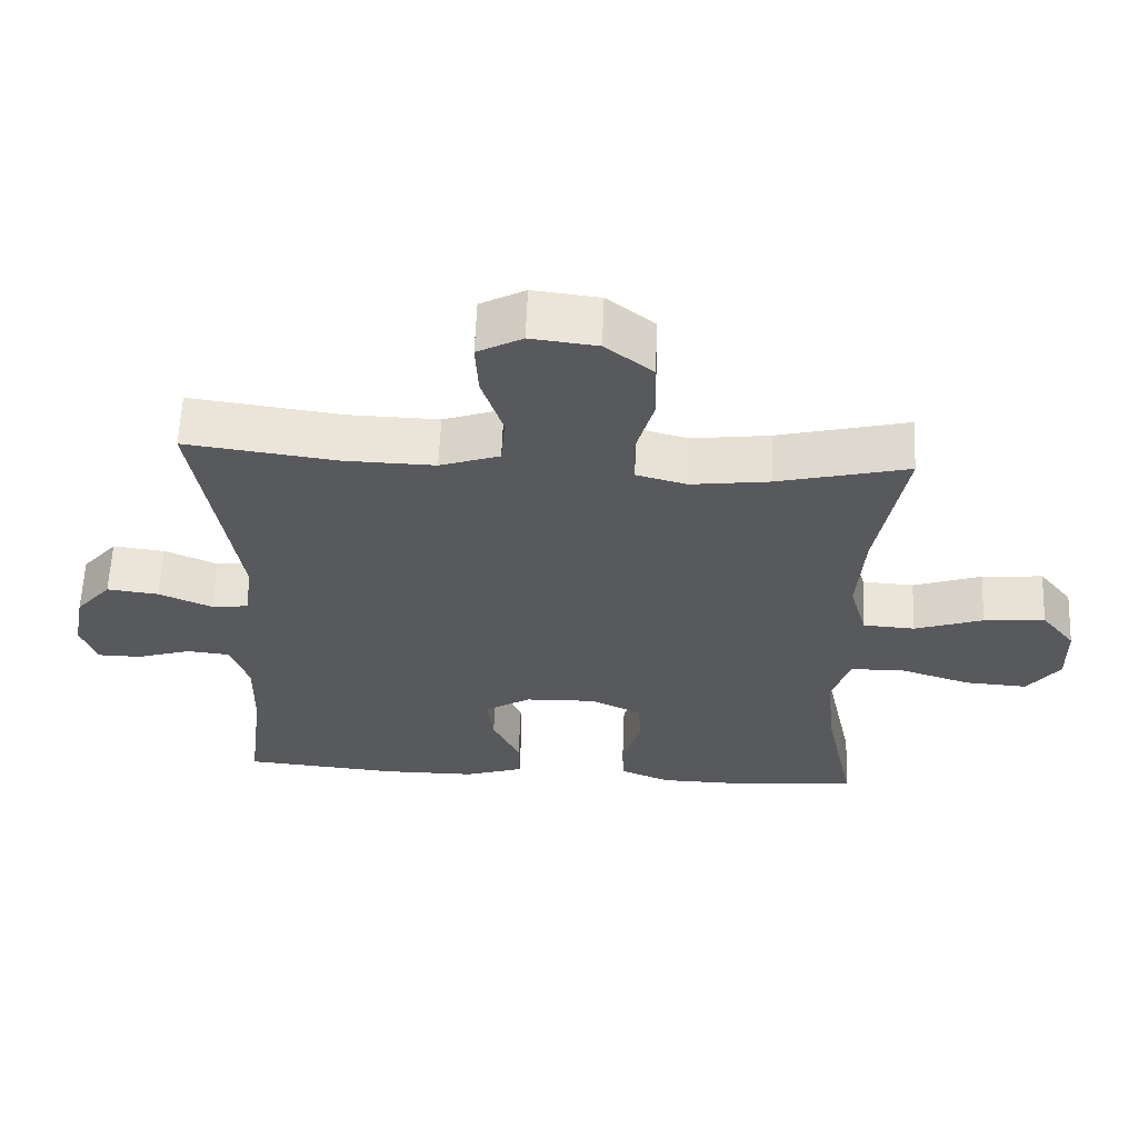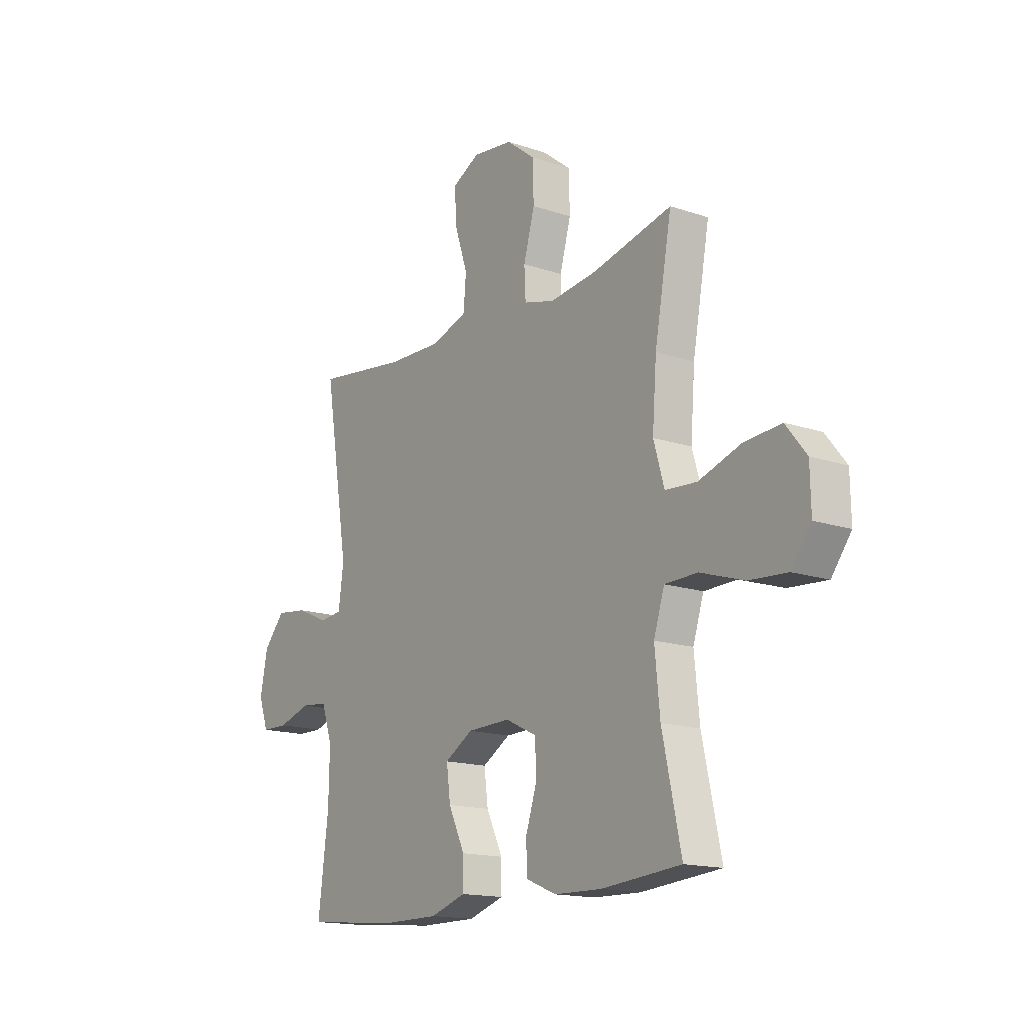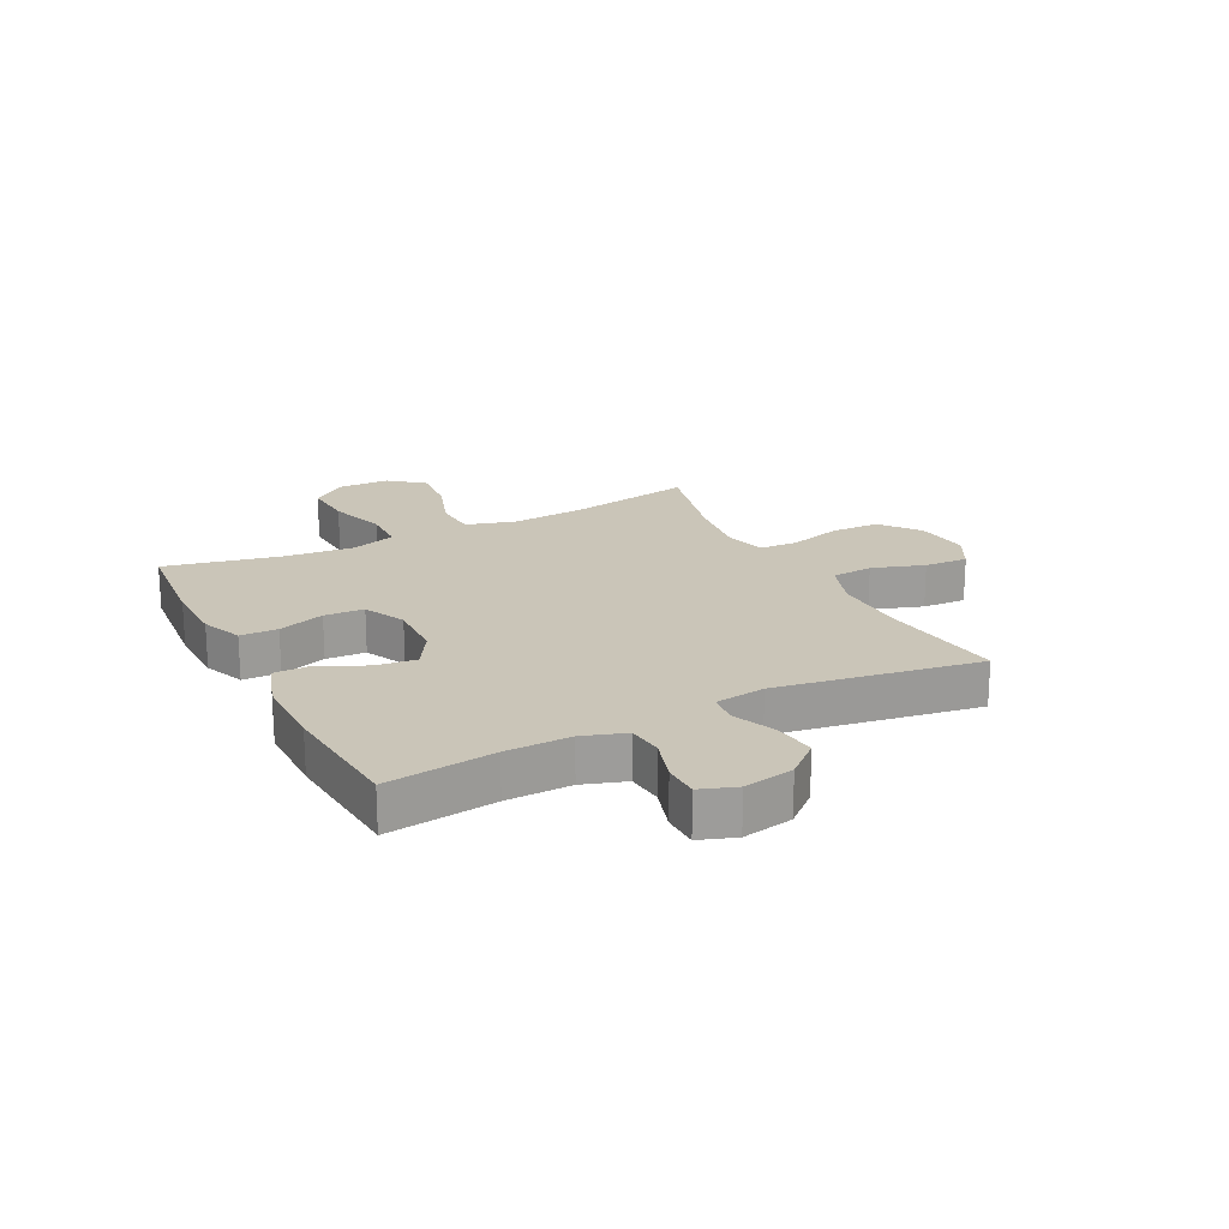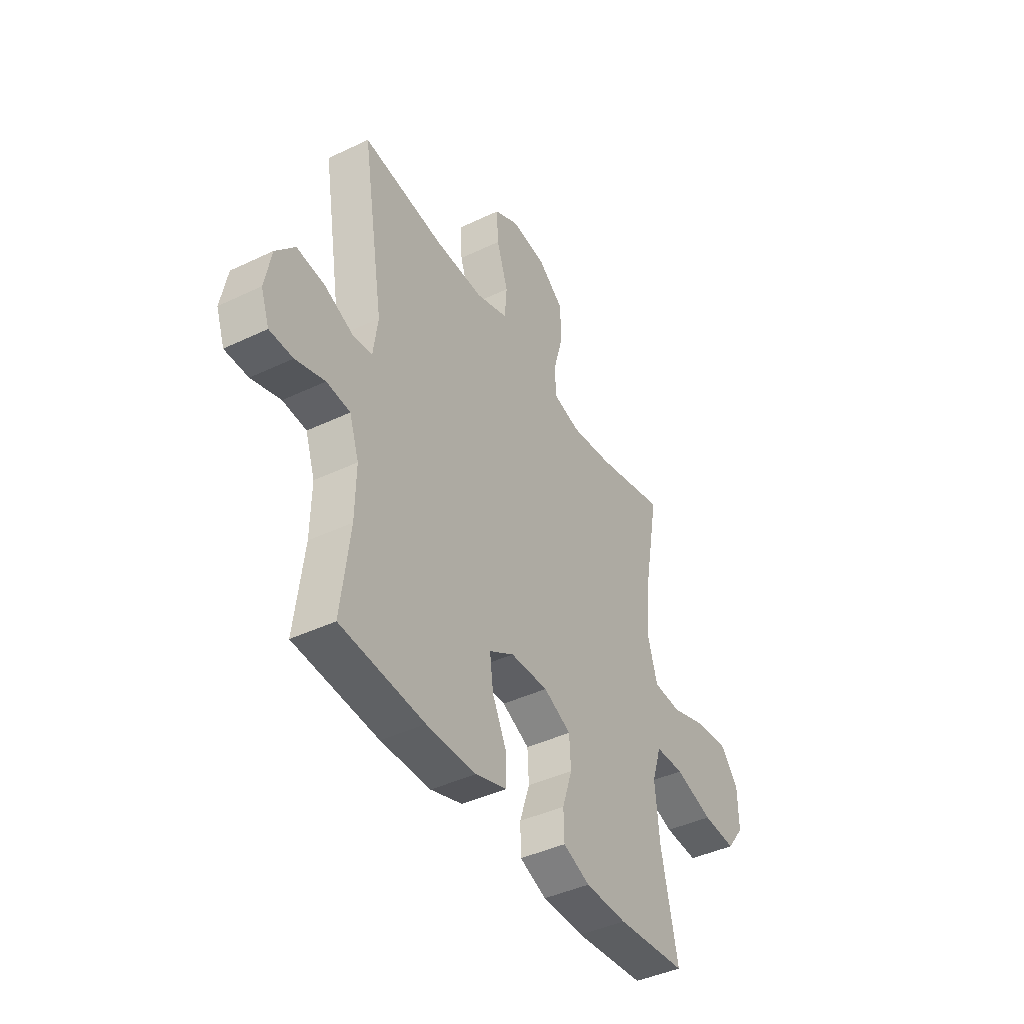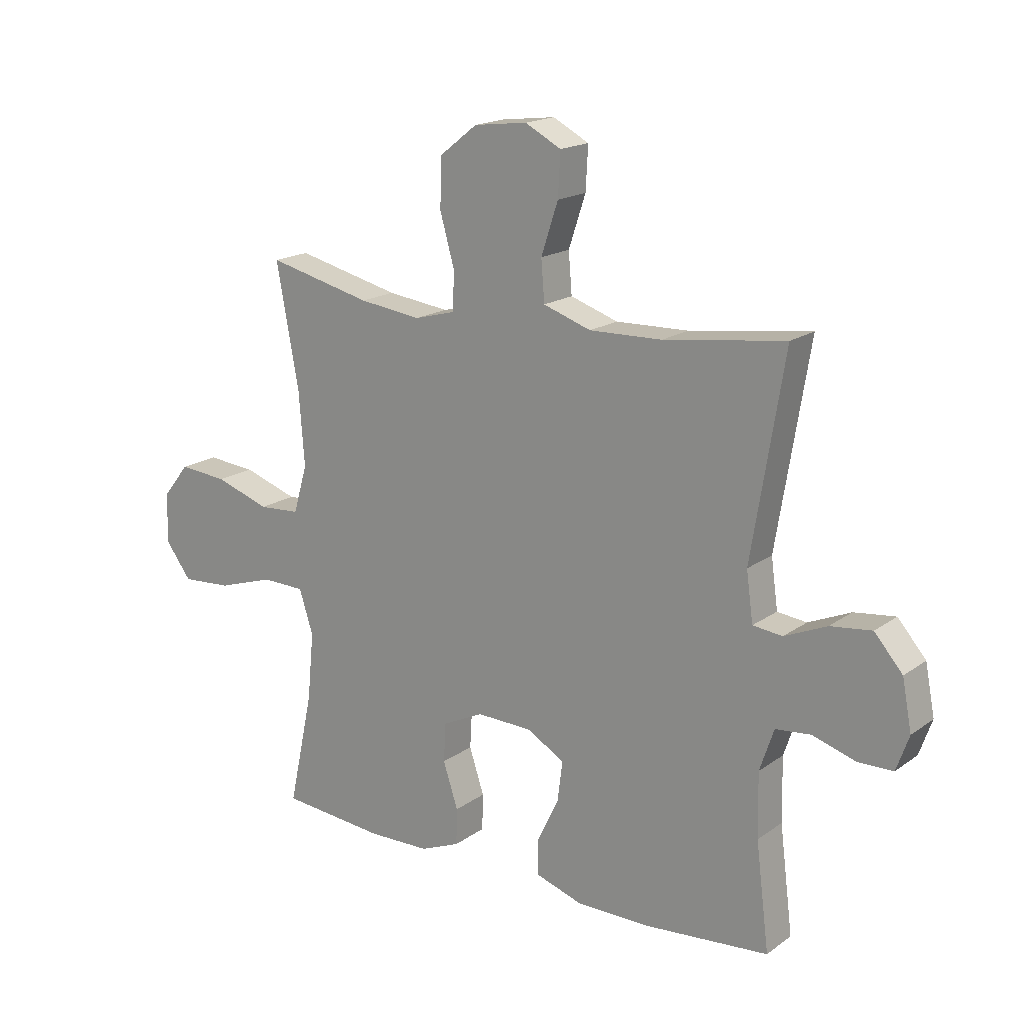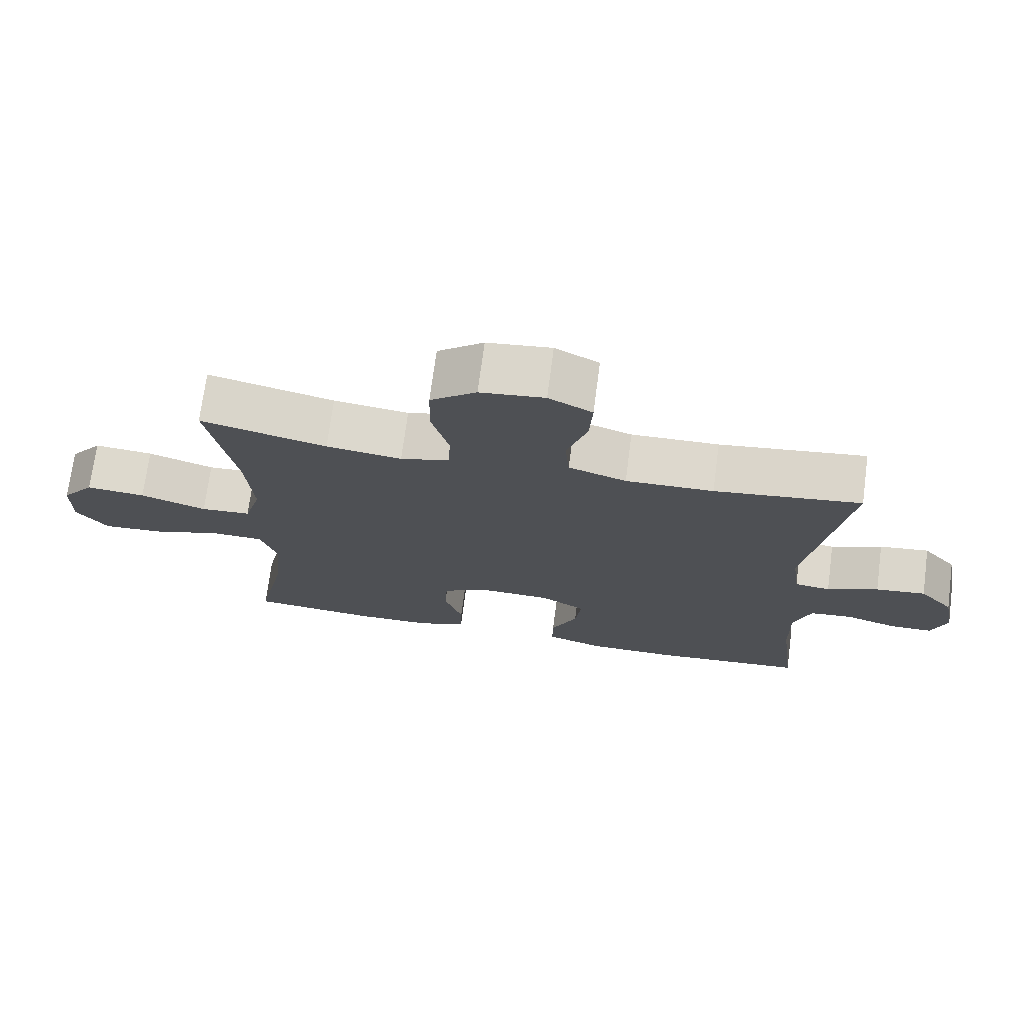
<metadata>
{"format":"obj","ext":"obj","renderer":"f3d","projection":"perspective","resolution":1024,"background":"white","views":[{"elev":60.3,"azim":2.3,"up":"+Z"},{"elev":-15.6,"azim":54.6,"up":"+Z"},{"elev":20.3,"azim":-117.0,"up":"+Y"},{"elev":-42.2,"azim":-60.2,"up":"+Z"},{"elev":17.6,"azim":-143.7,"up":"+Z"},{"elev":72.1,"azim":-172.5,"up":"+Z"}]}
</metadata>
<code>
o path6258
v 0.3031 0.0375 0.421
v 0.1892 0.0375 0.4066
v 0.1153 0.0375 0.4264
v 0.112 0.0375 0.4952
v 0.1386 0.0375 0.59
v 0.1366 0.0375 0.6783
v 0.06716 0.0375 0.7326
v -0.0301 0.0375 0.7443
v -0.09594 0.0375 0.7096
v -0.09167 0.0375 0.6312
v -0.06065 0.0375 0.5374
v -0.06677 0.0375 0.463
v -0.154 0.0375 0.4336
v -0.2866 0.0375 0.4371
v -0.5078 0.0375 0.4667
v -0.4486 0.0375 0.1028
v -0.461 0.0375 0.01304
v -0.5148 0.0375 0.006905
v -0.5923 0.0375 0.04051
v -0.6679 0.0375 0.04977
v -0.7192 0.0375 -0.009216
v -0.7367 0.0375 -0.09962
v -0.7138 0.0375 -0.1644
v -0.6503 0.0375 -0.1656
v -0.571 0.0375 -0.141
v -0.507 0.0375 -0.1476
v -0.4811 0.0375 -0.2247
v -0.4835 0.0375 -0.3412
v -0.5078 0.0375 -0.5352
v -0.2799 0.0375 -0.5553
v -0.1445 0.0375 -0.555
v -0.05835 0.0375 -0.5272
v -0.05887 0.0375 -0.4621
v -0.09831 0.0375 -0.3795
v -0.1077 0.0375 -0.3065
v -0.04006 0.0375 -0.2658
v 0.06303 0.0375 -0.2629
v 0.138 0.0375 -0.2989
v 0.142 0.0375 -0.37
v 0.1146 0.0375 -0.4531
v 0.1164 0.0375 -0.52
v 0.1893 0.0375 -0.55
v 0.303 0.0375 -0.5524
v 0.4939 0.0375 -0.5352
v 0.449 0.0375 -0.3264
v 0.437 0.0375 -0.202
v 0.4627 0.0375 -0.1218
v 0.5413 0.0375 -0.1199
v 0.6453 0.0375 -0.1533
v 0.7367 0.0375 -0.1596
v 0.7841 0.0375 -0.09694
v 0.7824 0.0375 -0.004768
v 0.7331 0.0375 0.05707
v 0.6437 0.0375 0.04944
v 0.5436 0.0375 0.01597
v 0.4682 0.0375 0.02099
v 0.4428 0.0375 0.1087
v 0.453 0.0375 0.2428
v 0.4939 0.0375 0.4667
v 0.3031 -0.0375 0.421
v 0.1892 -0.0375 0.4066
v 0.1153 -0.0375 0.4264
v 0.112 -0.0375 0.4952
v 0.1386 -0.0375 0.59
v 0.1366 -0.0375 0.6783
v 0.06716 -0.0375 0.7326
v -0.0301 -0.0375 0.7443
v -0.09594 -0.0375 0.7096
v -0.09167 -0.0375 0.6312
v -0.06065 -0.0375 0.5374
v -0.06677 -0.0375 0.463
v -0.154 -0.0375 0.4336
v -0.2866 -0.0375 0.4371
v -0.5078 -0.0375 0.4667
v -0.4486 -0.0375 0.1028
v -0.461 -0.0375 0.01304
v -0.5148 -0.0375 0.006905
v -0.5923 -0.0375 0.04051
v -0.6679 -0.0375 0.04977
v -0.7192 -0.0375 -0.009216
v -0.7367 -0.0375 -0.09962
v -0.7138 -0.0375 -0.1644
v -0.6503 -0.0375 -0.1656
v -0.571 -0.0375 -0.141
v -0.507 -0.0375 -0.1476
v -0.4811 -0.0375 -0.2247
v -0.4835 -0.0375 -0.3412
v -0.5078 -0.0375 -0.5352
v -0.2799 -0.0375 -0.5553
v -0.1445 -0.0375 -0.555
v -0.05835 -0.0375 -0.5272
v -0.05887 -0.0375 -0.4621
v -0.09831 -0.0375 -0.3795
v -0.1077 -0.0375 -0.3065
v -0.04006 -0.0375 -0.2658
v 0.06303 -0.0375 -0.2629
v 0.138 -0.0375 -0.2989
v 0.142 -0.0375 -0.37
v 0.1146 -0.0375 -0.4531
v 0.1164 -0.0375 -0.52
v 0.1893 -0.0375 -0.55
v 0.303 -0.0375 -0.5524
v 0.4939 -0.0375 -0.5352
v 0.449 -0.0375 -0.3264
v 0.437 -0.0375 -0.202
v 0.4627 -0.0375 -0.1218
v 0.5413 -0.0375 -0.1199
v 0.6453 -0.0375 -0.1533
v 0.7367 -0.0375 -0.1596
v 0.7841 -0.0375 -0.09694
v 0.7824 -0.0375 -0.004768
v 0.7331 -0.0375 0.05707
v 0.6437 -0.0375 0.04944
v 0.5436 -0.0375 0.01597
v 0.4682 -0.0375 0.02099
v 0.4428 -0.0375 0.1087
v 0.453 -0.0375 0.2428
v 0.4939 -0.0375 0.4667
v 0.7367 0.0375 -0.1596
v 0.7841 0.0375 -0.09694
v 0.7824 0.0375 -0.004768
v 0.7331 0.0375 0.05707
v 0.6453 0.0375 -0.1533
v 0.6437 0.0375 0.04944
v 0.5413 0.0375 -0.1199
v 0.5436 0.0375 0.01597
v 0.4682 0.0375 0.02099
v 0.4682 0.0375 0.02099
v 0.4627 0.0375 -0.1218
v 0.4627 0.0375 -0.1218
v 0.453 0.0375 0.2428
v 0.4939 0.0375 0.4667
v 0.4939 0.0375 0.4667
v 0.4939 0.0375 -0.5352
v 0.4939 0.0375 -0.5352
v 0.449 0.0375 -0.3264
v 0.4428 0.0375 0.1087
v 0.437 0.0375 -0.202
v 0.3031 0.0375 0.421
v 0.303 0.0375 -0.5524
v 0.1892 0.0375 0.4066
v 0.1893 0.0375 -0.55
v 0.1164 0.0375 -0.52
v 0.1164 0.0375 -0.52
v 0.1153 0.0375 0.4264
v 0.1153 0.0375 0.4264
v 0.1146 0.0375 -0.4531
v 0.142 0.0375 -0.37
v 0.138 0.0375 -0.2989
v 0.138 0.0375 -0.2989
v 0.112 0.0375 0.4952
v 0.1386 0.0375 0.59
v 0.1366 0.0375 0.6783
v 0.06303 0.0375 -0.2629
v 0.06716 0.0375 0.7326
v -0.0301 0.0375 0.7443
v -0.04006 0.0375 -0.2658
v -0.09594 0.0375 0.7096
v -0.09594 0.0375 0.7096
v -0.1077 0.0375 -0.3065
v -0.1077 0.0375 -0.3065
v -0.1445 0.0375 -0.555
v -0.05835 0.0375 -0.5272
v -0.05835 0.0375 -0.5272
v -0.05887 0.0375 -0.4621
v -0.09831 0.0375 -0.3795
v -0.06065 0.0375 0.5374
v -0.06677 0.0375 0.463
v -0.06677 0.0375 0.463
v -0.09167 0.0375 0.6312
v -0.154 0.0375 0.4336
v -0.2799 0.0375 -0.5553
v -0.2866 0.0375 0.4371
v -0.5078 0.0375 -0.5352
v -0.5078 0.0375 -0.5352
v -0.4486 0.0375 0.1028
v -0.461 0.0375 0.01304
v -0.461 0.0375 0.01304
v -0.4811 0.0375 -0.2247
v -0.4835 0.0375 -0.3412
v -0.5148 0.0375 0.006905
v -0.507 0.0375 -0.1476
v -0.507 0.0375 -0.1476
v -0.5078 0.0375 0.4667
v -0.5078 0.0375 0.4667
v -0.571 0.0375 -0.141
v -0.5923 0.0375 0.04051
v -0.6503 0.0375 -0.1656
v -0.6679 0.0375 0.04977
v -0.7138 0.0375 -0.1644
v -0.7138 0.0375 -0.1644
v -0.7192 0.0375 -0.009216
v -0.7367 0.0375 -0.09962
v 0.7367 -0.0375 -0.1596
v 0.7841 -0.0375 -0.09694
v 0.7824 -0.0375 -0.004768
v 0.7331 -0.0375 0.05707
v 0.6453 -0.0375 -0.1533
v 0.6437 -0.0375 0.04944
v 0.5413 -0.0375 -0.1199
v 0.5436 -0.0375 0.01597
v 0.4682 -0.0375 0.02099
v 0.4682 -0.0375 0.02099
v 0.4627 -0.0375 -0.1218
v 0.4627 -0.0375 -0.1218
v 0.453 -0.0375 0.2428
v 0.4939 -0.0375 0.4667
v 0.4939 -0.0375 0.4667
v 0.4939 -0.0375 -0.5352
v 0.4939 -0.0375 -0.5352
v 0.449 -0.0375 -0.3264
v 0.4428 -0.0375 0.1087
v 0.437 -0.0375 -0.202
v 0.3031 -0.0375 0.421
v 0.303 -0.0375 -0.5524
v 0.1892 -0.0375 0.4066
v 0.1893 -0.0375 -0.55
v 0.1164 -0.0375 -0.52
v 0.1164 -0.0375 -0.52
v 0.1153 -0.0375 0.4264
v 0.1153 -0.0375 0.4264
v 0.1146 -0.0375 -0.4531
v 0.142 -0.0375 -0.37
v 0.138 -0.0375 -0.2989
v 0.138 -0.0375 -0.2989
v 0.112 -0.0375 0.4952
v 0.1386 -0.0375 0.59
v 0.1366 -0.0375 0.6783
v 0.06303 -0.0375 -0.2629
v 0.06716 -0.0375 0.7326
v -0.0301 -0.0375 0.7443
v -0.04006 -0.0375 -0.2658
v -0.09594 -0.0375 0.7096
v -0.09594 -0.0375 0.7096
v -0.1077 -0.0375 -0.3065
v -0.1077 -0.0375 -0.3065
v -0.1445 -0.0375 -0.555
v -0.05835 -0.0375 -0.5272
v -0.05835 -0.0375 -0.5272
v -0.05887 -0.0375 -0.4621
v -0.09831 -0.0375 -0.3795
v -0.06065 -0.0375 0.5374
v -0.06677 -0.0375 0.463
v -0.06677 -0.0375 0.463
v -0.09167 -0.0375 0.6312
v -0.154 -0.0375 0.4336
v -0.2799 -0.0375 -0.5553
v -0.2866 -0.0375 0.4371
v -0.5078 -0.0375 -0.5352
v -0.5078 -0.0375 -0.5352
v -0.4486 -0.0375 0.1028
v -0.461 -0.0375 0.01304
v -0.461 -0.0375 0.01304
v -0.4811 -0.0375 -0.2247
v -0.4835 -0.0375 -0.3412
v -0.5148 -0.0375 0.006905
v -0.507 -0.0375 -0.1476
v -0.507 -0.0375 -0.1476
v -0.5078 -0.0375 0.4667
v -0.5078 -0.0375 0.4667
v -0.571 -0.0375 -0.141
v -0.5923 -0.0375 0.04051
v -0.6503 -0.0375 -0.1656
v -0.6679 -0.0375 0.04977
v -0.7138 -0.0375 -0.1644
v -0.7138 -0.0375 -0.1644
v -0.7192 -0.0375 -0.009216
v -0.7367 -0.0375 -0.09962
f 217 223 222
f 251 246 248
f 257 256 261
f 199 198 196
f 199 196 197
f 264 267 262
f 256 257 252
f 201 198 199
f 217 222 218
f 265 263 268
f 230 245 227
f 255 235 254
f 247 255 249
f 226 243 220
f 198 201 200
f 196 198 195
f 252 235 232
f 242 243 226
f 211 223 215
f 211 215 209
f 215 223 217
f 214 206 207
f 213 224 211
f 220 229 216
f 224 223 211
f 267 263 261
f 228 230 227
f 235 247 241
f 240 237 238
f 204 224 213
f 202 204 200
f 247 235 255
f 206 216 212
f 252 232 251
f 237 241 247
f 202 229 204
f 252 254 235
f 268 263 267
f 257 254 252
f 216 229 212
f 212 229 202
f 232 229 220
f 229 224 204
f 231 245 230
f 251 232 246
f 233 245 231
f 251 248 259
f 246 220 243
f 227 245 242
f 195 198 194
f 202 200 201
f 241 237 240
f 227 242 226
f 262 261 256
f 267 261 262
f 246 232 220
f 214 216 206
f 50 51 110 109
f 51 52 111 110
f 52 53 112 111
f 49 50 109 108
f 53 54 113 112
f 48 49 108 107
f 54 55 114 113
f 55 128 203 114
f 130 48 107 205
f 58 133 208 117
f 135 45 104 210
f 56 57 116 115
f 46 47 106 105
f 57 58 117 116
f 45 46 105 104
f 59 1 60 118
f 43 44 103 102
f 1 2 61 60
f 42 43 102 101
f 144 42 101 219
f 2 146 221 61
f 40 41 100 99
f 39 40 99 98
f 150 39 98 225
f 4 5 64 63
f 5 6 65 64
f 37 38 97 96
f 6 7 66 65
f 3 4 63 62
f 7 8 67 66
f 36 37 96 95
f 8 159 234 67
f 161 36 95 236
f 31 164 239 90
f 32 33 92 91
f 33 34 93 92
f 11 169 244 70
f 10 11 70 69
f 9 10 69 68
f 12 13 72 71
f 34 35 94 93
f 30 31 90 89
f 13 14 73 72
f 175 30 89 250
f 16 178 253 75
f 27 28 87 86
f 17 18 77 76
f 183 27 86 258
f 185 16 75 260
f 14 15 74 73
f 28 29 88 87
f 25 26 85 84
f 18 19 78 77
f 24 25 84 83
f 19 20 79 78
f 191 24 83 266
f 20 21 80 79
f 22 23 82 81
f 21 22 81 80
f 142 147 148
f 176 173 171
f 182 186 181
f 124 121 123
f 124 122 121
f 189 187 192
f 181 177 182
f 126 124 123
f 142 143 147
f 190 193 188
f 155 152 170
f 180 179 160
f 172 174 180
f 151 145 168
f 123 125 126
f 121 120 123
f 177 157 160
f 167 151 168
f 136 140 148
f 136 134 140
f 140 142 148
f 139 132 131
f 138 136 149
f 145 141 154
f 149 136 148
f 192 186 188
f 153 152 155
f 160 166 172
f 165 163 162
f 129 138 149
f 127 125 129
f 172 180 160
f 131 137 141
f 177 176 157
f 162 172 166
f 127 129 154
f 177 160 179
f 193 192 188
f 182 177 179
f 141 137 154
f 137 127 154
f 157 145 154
f 154 129 149
f 156 155 170
f 176 171 157
f 158 156 170
f 176 184 173
f 171 168 145
f 152 167 170
f 120 119 123
f 127 126 125
f 166 165 162
f 152 151 167
f 187 181 186
f 192 187 186
f 171 145 157
f 139 131 141

</code>
